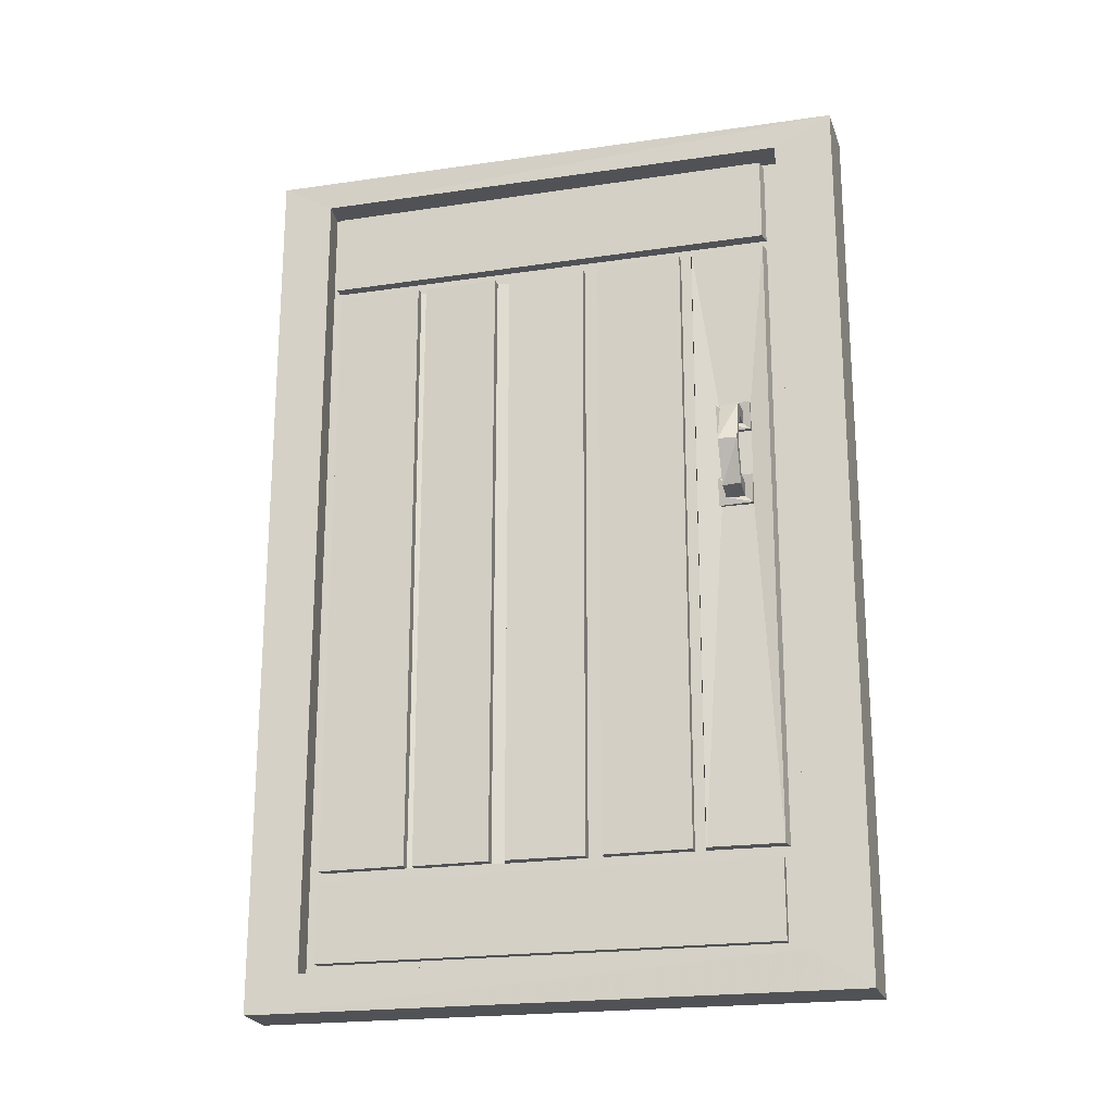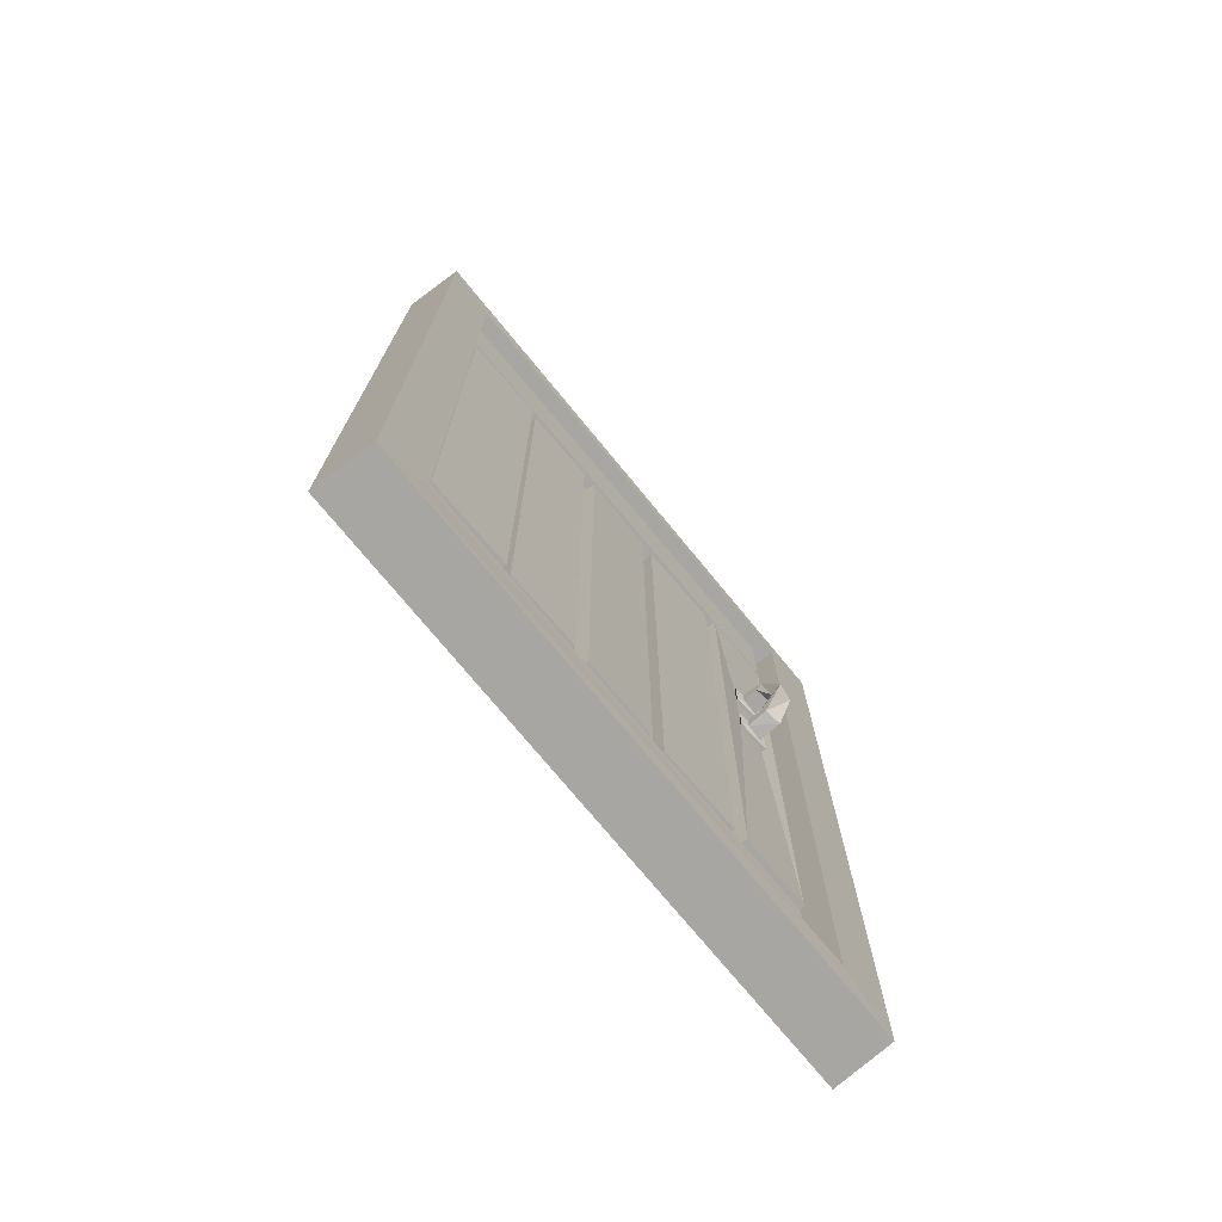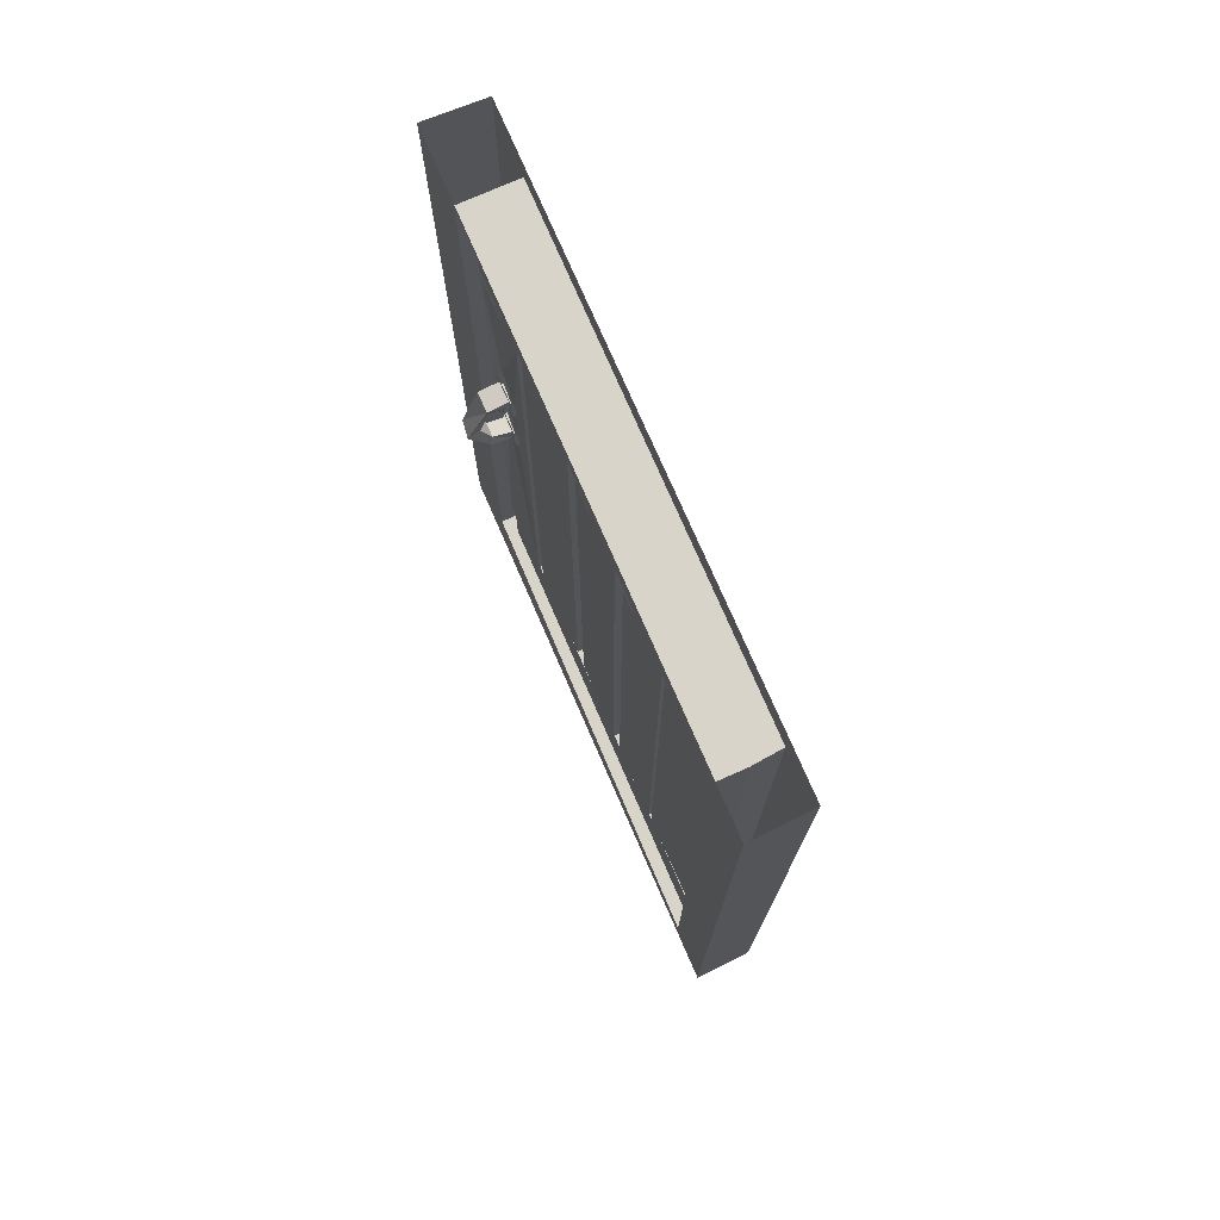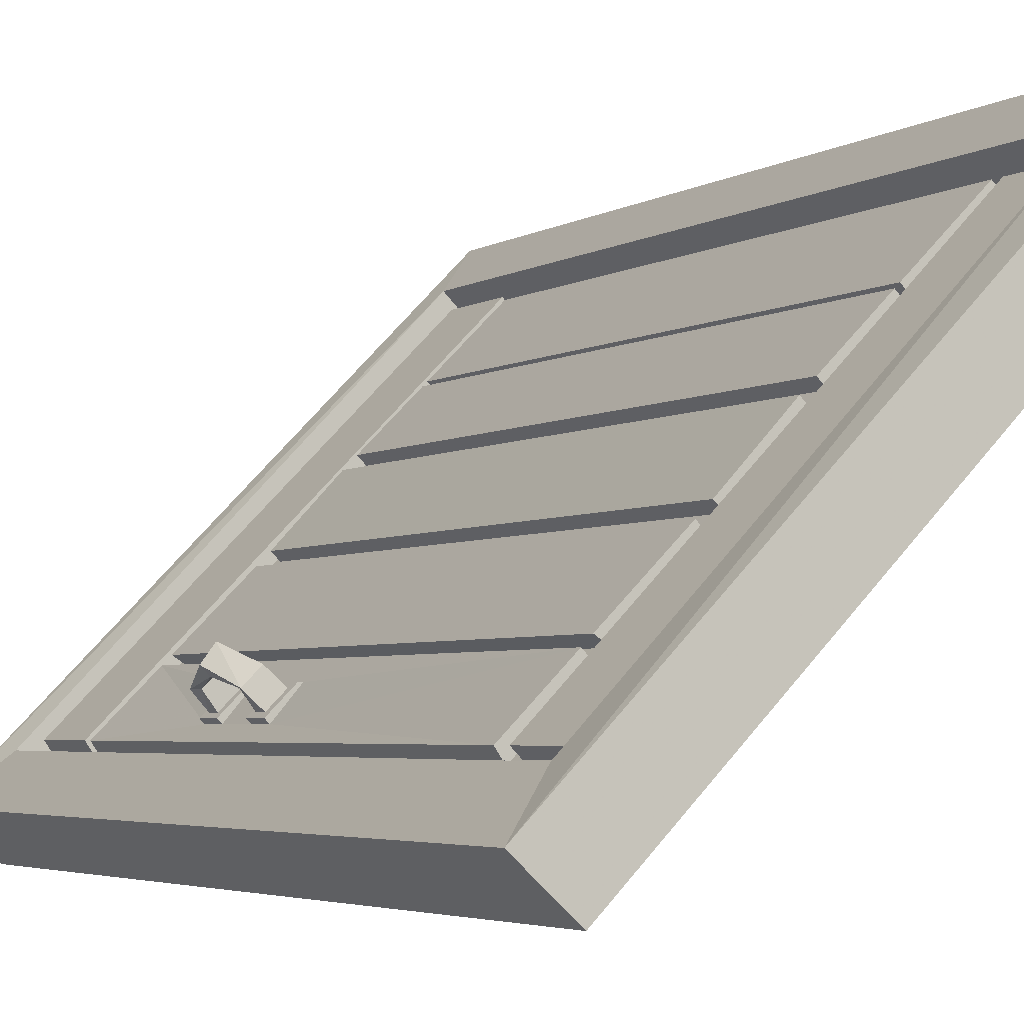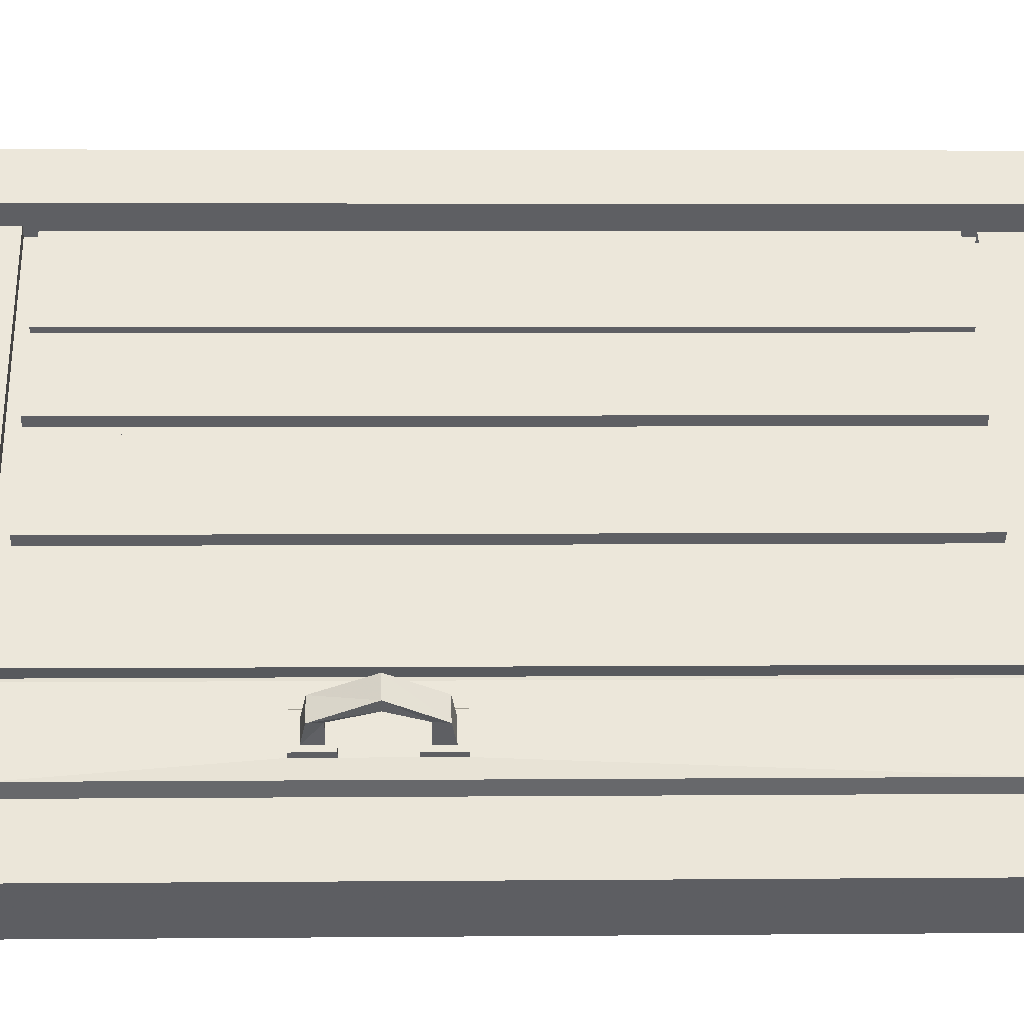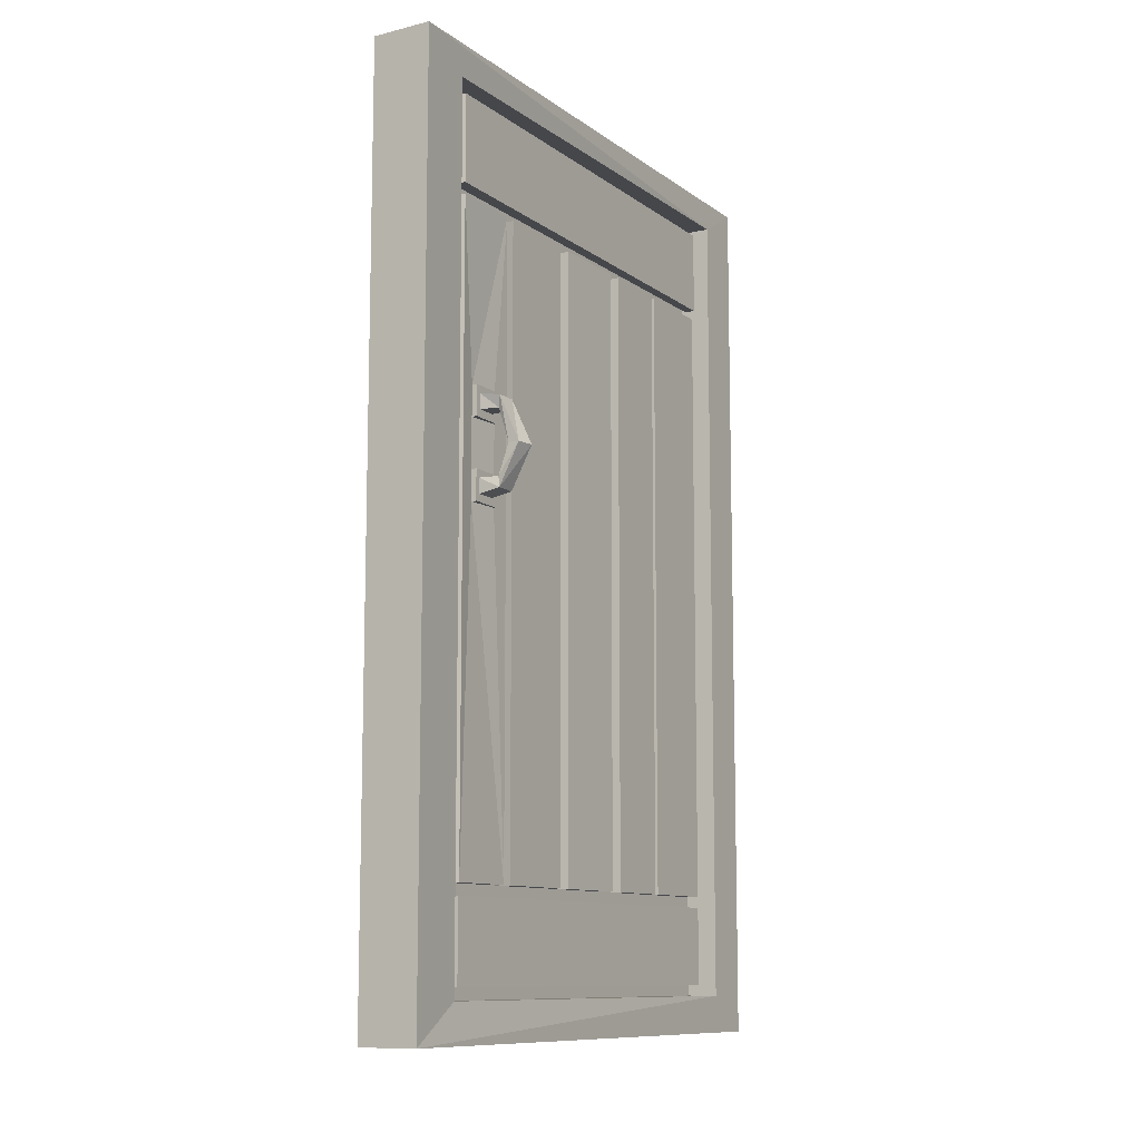
<metadata>
{"format":"obj","ext":"obj","renderer":"f3d","projection":"perspective","resolution":1024,"background":"white","views":[{"elev":-21.2,"azim":149.0,"up":"+Y"},{"elev":-74.2,"azim":83.9,"up":"+Y"},{"elev":75.2,"azim":21.0,"up":"+Y"},{"elev":-3.6,"azim":-26.9,"up":"+Z"},{"elev":4.1,"azim":-91.9,"up":"+Z"},{"elev":-10.3,"azim":-105.3,"up":"+Y"}]}
</metadata>
<code>
v -0.007812 -0.2812 -0.07812
v 0.1094 -0.2812 0.03906
v 0.1094 -1.586 0.03906
v -0.007812 -1.586 -0.07812
v -0.02344 -1.586 -0.0625
v -0.02344 -0.2812 -0.0625
v -0.04688 -0.2812 -0.08594
v -0.04688 -1.586 -0.08594
v -0.03125 -1.586 -0.1016
v -0.03125 -0.2812 -0.1016
v -0.1562 -0.2812 -0.2344
v -0.1562 -1.586 -0.2344
v -0.1719 -1.586 -0.2188
v -0.1719 -0.2812 -0.2188
v -0.1875 -0.2812 -0.2344
v -0.1875 -1.586 -0.2344
v 0.09375 -0.2812 0.0625
v 0.09375 -1.586 0.0625
v 0.1328 -0.2812 0.0625
v 0.2422 -0.2812 0.1797
v 0.2422 -1.586 0.1797
v 0.1328 -1.586 0.0625
v 0.1172 -1.586 0.07812
v 0.1172 -0.2812 0.07812
v 0.2266 -0.2812 0.1953
v 0.2266 -1.586 0.1953
v 0.2578 -0.2812 0.1875
v 0.3828 -0.2812 0.3203
v 0.3828 -1.586 0.3203
v 0.2578 -1.586 0.1875
v 0.2422 -1.586 0.2031
v 0.2422 -0.2812 0.2031
v 0.3672 -0.2812 0.3359
v 0.3672 -1.586 0.3359
v -0.2109 -0.875 -0.2891
v -0.2031 -0.875 -0.2891
v -0.2031 -0.8125 -0.2891
v -0.2109 -0.8125 -0.2891
v -0.1719 -0.7656 -0.2578
v -0.1719 -1.586 -0.2578
v -0.2812 -1.586 -0.3672
v -0.2578 -0.875 -0.3359
v -0.25 -0.875 -0.3438
v -0.2109 -0.8594 -0.3047
v -0.2109 -0.8281 -0.3047
v -0.2422 -0.8281 -0.3281
v -0.25 -0.8125 -0.3438
v -0.2422 -0.8594 -0.3281
v -0.2578 -0.8125 -0.3359
v -0.2812 -0.7656 -0.3672
v -0.2578 -0.7109 -0.3359
v -0.2109 -0.7109 -0.2891
v -0.2109 -0.6484 -0.2891
v -0.1719 -0.2812 -0.2578
v -0.1875 -1.211 -0.2344
v -0.3047 -1.586 -0.3516
v -0.3047 -1.211 -0.3516
v -0.2031 -0.8516 -0.3672
v -0.1797 -0.8516 -0.3359
v -0.1875 -0.8281 -0.3281
v -0.1484 -0.7656 -0.3672
v -0.1719 -0.7656 -0.3516
v -0.2109 -0.8281 -0.3594
v -0.1797 -0.7656 -0.3906
v -0.2031 -0.6719 -0.3672
v -0.1797 -0.6719 -0.3359
v -0.1875 -0.6953 -0.3281
v -0.1953 -0.7656 -0.375
v -0.2031 -0.7109 -0.2891
v -0.2031 -0.6484 -0.2891
v -0.25 -0.7109 -0.3438
v -0.2578 -0.6484 -0.3359
v -0.25 -0.6484 -0.3438
v -0.2422 -0.6953 -0.3281
v -0.2109 -0.6953 -0.3047
v -0.2422 -0.6641 -0.3281
v -0.2109 -0.6953 -0.3594
v -0.2109 -0.6641 -0.3047
v -0.2812 -0.2812 -0.3672
v -0.3047 -0.2812 -0.3516
v -0.4688 0 -0.4141
v -0.4688 -1.875 -0.4141
v -0.375 -1.797 -0.3281
v -0.375 -0.0625 -0.3281
v 0.3359 -0.0625 0.4062
v 0.4141 0 0.4844
v 0.3359 -1.797 0.4062
v 0.4141 -1.875 0.4844
v 0.5 -1.875 0.3906
v 0.5 0 0.3906
v 0.4219 -1.797 0.3125
v 0.4219 -0.0625 0.3125
v -0.375 0 -0.5
v -0.2891 -0.0625 -0.4141
v -0.375 -1.875 -0.5
v 0.3828 -1.797 0.3594
v -0.3359 -1.797 -0.3672
v -0.3359 -0.0625 -0.3672
v 0.3828 -0.0625 0.3594
v -0.2891 -1.797 -0.4141
v 0.0625 -0.2812 0.09375
v -0.05469 -0.2812 -0.03125
v -0.05469 -1.586 -0.03125
v 0.0625 -1.586 0.09375
v 0.07812 -1.586 0.07812
v 0.07812 -0.2812 0.07812
v 0.1016 -0.2812 0.1016
v 0.1016 -1.586 0.1016
v 0.08594 -1.586 0.1172
v 0.08594 -0.2812 0.1172
v 0.1953 -0.2812 0.2266
v 0.1953 -1.586 0.2266
v 0.2109 -1.586 0.2109
v 0.2109 -0.2812 0.2109
v 0.2188 -0.2812 0.2188
v 0.2188 -1.586 0.2188
v 0.2031 -1.586 0.2344
v 0.2031 -0.2812 0.2344
v 0.3359 -0.2812 0.3672
v 0.3359 -1.586 0.3672
v 0.3516 -1.586 0.3516
v 0.3516 -0.2812 0.3516
v -0.03906 -0.2812 -0.04688
v -0.03906 -1.586 -0.04688
v -0.07812 -0.2812 -0.05469
v -0.2109 -0.2812 -0.1875
v -0.2109 -1.586 -0.1875
v -0.07812 -1.586 -0.05469
v -0.0625 -1.586 -0.07031
v -0.0625 -0.2812 -0.07031
v -0.1875 -0.2812 -0.2031
v -0.1875 -1.586 -0.2031
v -0.3047 -0.875 -0.2891
v -0.3125 -0.875 -0.2812
v -0.3125 -0.8125 -0.2812
v -0.3047 -0.8125 -0.2891
v -0.3359 -0.7656 -0.3125
v -0.3359 -1.586 -0.3125
v -0.2266 -1.586 -0.2031
v -0.2578 -0.875 -0.2344
v -0.2656 -0.875 -0.2344
v -0.3047 -0.8594 -0.2734
v -0.3047 -0.8281 -0.2734
v -0.2734 -0.8281 -0.2422
v -0.2656 -0.8125 -0.2344
v -0.2734 -0.8594 -0.2422
v -0.2578 -0.8125 -0.2344
v -0.2266 -0.7656 -0.2031
v -0.2578 -0.7109 -0.2344
v -0.3047 -0.7109 -0.2891
v -0.3047 -0.6484 -0.2891
v -0.3359 -0.2812 -0.3125
v -0.3203 -1.211 -0.3359
v -0.3203 -1.586 -0.3359
v -0.2109 -1.586 -0.2188
v -0.2109 -1.211 -0.2188
v -0.3047 -0.8516 -0.2109
v -0.3359 -0.8516 -0.2422
v -0.3281 -0.8281 -0.2422
v -0.3594 -0.7656 -0.2109
v -0.3438 -0.7656 -0.2266
v -0.3047 -0.8281 -0.2188
v -0.3359 -0.7656 -0.1797
v -0.3047 -0.6719 -0.2109
v -0.3359 -0.6719 -0.2422
v -0.3281 -0.6953 -0.2422
v -0.3203 -0.7656 -0.2031
v -0.3125 -0.7109 -0.2812
v -0.3125 -0.6484 -0.2812
v -0.2656 -0.7109 -0.2344
v -0.2578 -0.6484 -0.2344
v -0.2656 -0.6484 -0.2344
v -0.2734 -0.6953 -0.2422
v -0.3047 -0.6953 -0.2734
v -0.2734 -0.6641 -0.2422
v -0.3047 -0.6953 -0.2188
v -0.3047 -0.6641 -0.2734
v -0.2266 -0.2812 -0.2031
v -0.3203 -0.2812 -0.3359
v -0.2109 -0.2812 -0.2188
v -0.2812 -1.609 -0.3594
v 0.3828 -1.609 0.3203
v 0.3828 -1.773 0.3203
v -0.2812 -1.773 -0.3594
v -0.2969 -1.773 -0.3438
v -0.2969 -1.609 -0.3438
v 0.3672 -1.609 0.3359
v 0.3672 -1.773 0.3359
v 0.3359 -1.609 0.3672
v -0.3281 -1.609 -0.3125
v -0.3281 -1.773 -0.3125
v 0.3359 -1.773 0.3672
v 0.3516 -1.773 0.3516
v 0.3516 -1.609 0.3516
v -0.3125 -1.609 -0.3281
v -0.3125 -1.773 -0.3281
v -0.2812 -0.07812 -0.3672
v 0.3906 -0.07812 0.3281
v 0.3906 -0.2578 0.3281
v -0.2812 -0.2578 -0.3672
v -0.3047 -0.2578 -0.3516
v -0.3047 -0.07812 -0.3516
v 0.375 -0.07812 0.3438
v 0.375 -0.2578 0.3438
v 0.3438 -0.07812 0.375
v -0.3359 -0.07812 -0.3125
v -0.3359 -0.2578 -0.3125
v 0.3438 -0.2578 0.375
v 0.3594 -0.2578 0.3594
v 0.3594 -0.07812 0.3594
v -0.3203 -0.07812 -0.3359
v -0.3203 -0.2578 -0.3359
f 1 2 3
f 1 3 4
f 1 4 5
f 1 5 6
f 7 8 9
f 7 9 10
f 10 9 11
f 11 9 12
f 11 12 13
f 11 13 14
f 3 2 17
f 3 17 18
f 3 18 4
f 4 18 5
f 19 20 21
f 19 21 22
f 19 22 23
f 19 23 24
f 21 20 25
f 21 25 26
f 21 26 22
f 22 26 23
f 27 28 29
f 27 29 30
f 27 30 31
f 27 31 32
f 29 28 33
f 29 33 34
f 29 34 30
f 30 34 31
f 12 9 8
f 12 8 13
f 35 38 39
f 35 39 40
f 35 40 41
f 35 41 42
f 49 42 50
f 49 50 51
f 49 51 52
f 49 52 38
f 38 52 39
f 39 52 53
f 39 53 54
f 39 54 55
f 39 55 16
f 39 16 40
f 40 16 41
f 41 16 56
f 41 56 57
f 41 57 50
f 41 50 42
f 53 72 79
f 53 79 54
f 55 54 15
f 80 79 50
f 80 50 57
f 72 51 50
f 72 50 79
f 84 98 99
f 84 99 85
f 99 98 94
f 99 94 92
f 101 102 103
f 101 103 104
f 101 104 105
f 101 105 106
f 107 108 109
f 107 109 110
f 110 109 111
f 111 109 112
f 111 112 113
f 111 113 114
f 115 116 117
f 115 117 118
f 118 117 119
f 119 117 120
f 119 120 121
f 119 121 122
f 103 102 123
f 103 123 124
f 103 124 104
f 104 124 105
f 125 126 127
f 125 127 128
f 125 128 129
f 125 129 130
f 127 126 131
f 127 131 132
f 127 132 128
f 128 132 129
f 112 109 108
f 112 108 113
f 120 117 116
f 120 116 121
f 133 136 137
f 133 137 138
f 133 138 139
f 133 139 140
f 147 140 148
f 147 148 149
f 147 149 150
f 147 150 136
f 136 150 137
f 137 150 151
f 137 151 152
f 137 152 153
f 137 153 154
f 137 154 138
f 138 154 139
f 139 154 155
f 139 155 156
f 139 156 148
f 139 148 140
f 151 171 178
f 151 178 152
f 153 152 179
f 180 178 148
f 180 148 156
f 171 149 148
f 171 148 178
f 181 182 183
f 181 183 184
f 181 184 185
f 181 185 186
f 183 182 187
f 183 187 188
f 183 188 184
f 184 188 185
f 189 190 191
f 189 191 192
f 189 192 193
f 189 193 194
f 191 190 195
f 191 195 196
f 191 196 192
f 192 196 193
f 197 198 199
f 197 199 200
f 197 200 201
f 197 201 202
f 199 198 203
f 199 203 204
f 199 204 200
f 200 204 201
f 205 206 207
f 205 207 208
f 205 208 209
f 205 209 210
f 207 206 211
f 207 211 212
f 207 212 208
f 208 212 209
f 6 5 7
f 7 5 8
f 14 13 15
f 15 13 16
f 24 23 17
f 17 23 18
f 32 31 25
f 25 31 26
f 81 82 83
f 81 83 84
f 81 84 85
f 81 85 86
f 86 85 87
f 86 87 88
f 90 89 91
f 90 91 92
f 90 92 93
f 93 92 94
f 93 94 95
f 82 88 87
f 82 87 83
f 83 87 96
f 83 96 97
f 96 99 98
f 96 98 97
f 96 97 99
f 96 91 97
f 97 91 100
f 97 98 99
f 89 95 100
f 89 100 91
f 94 100 95
f 106 105 107
f 107 105 108
f 114 113 115
f 115 113 116
f 130 129 123
f 123 129 124
f 131 180 155
f 131 155 132
f 35 36 37
f 35 37 38
f 36 43 44
f 36 44 45
f 36 45 37
f 37 45 46
f 37 46 47
f 47 46 48
f 47 48 43
f 47 43 49
f 49 43 42
f 43 48 44
f 44 59 45
f 45 59 60
f 60 59 61
f 60 61 62
f 60 62 63
f 60 63 58
f 60 58 59
f 61 64 65
f 61 65 66
f 61 66 62
f 62 66 67
f 62 67 68
f 62 68 63
f 63 68 58
f 63 58 48
f 63 48 46
f 52 69 70
f 52 70 53
f 71 51 72
f 71 72 73
f 71 73 74
f 71 74 75
f 71 75 69
f 73 76 74
f 74 76 65
f 74 65 77
f 75 67 78
f 75 78 69
f 69 78 70
f 70 78 76
f 70 76 73
f 66 65 77
f 66 77 67
f 67 77 68
f 68 77 64
f 68 64 58
f 66 65 76
f 66 76 78
f 66 78 67
f 64 77 65
f 133 134 135
f 133 135 136
f 134 141 142
f 134 142 143
f 134 143 135
f 135 143 144
f 135 144 145
f 145 144 146
f 145 146 141
f 145 141 147
f 147 141 140
f 141 146 142
f 142 158 143
f 143 158 159
f 159 158 160
f 159 160 161
f 159 161 162
f 159 162 157
f 159 157 158
f 160 163 164
f 160 164 165
f 160 165 161
f 161 165 166
f 161 166 167
f 161 167 162
f 162 167 157
f 162 157 146
f 162 146 144
f 150 168 169
f 150 169 151
f 170 149 171
f 170 171 172
f 170 172 173
f 170 173 174
f 170 174 168
f 172 175 173
f 173 175 164
f 173 164 176
f 174 166 177
f 174 177 168
f 168 177 169
f 169 177 175
f 169 175 172
f 165 164 176
f 165 176 166
f 166 176 167
f 167 176 163
f 167 163 157
f 165 164 175
f 165 175 177
f 165 177 166
f 163 176 164
f 35 42 36
f 36 42 43
f 44 48 58
f 44 58 59
f 59 58 64
f 59 64 61
f 71 69 51
f 51 69 52
f 74 77 75
f 75 77 67
f 133 140 134
f 134 140 141
f 142 146 157
f 142 157 158
f 158 157 163
f 158 163 160
f 170 168 149
f 149 168 150
f 173 176 174
f 174 176 166
f 86 88 89
f 86 89 90
f 83 97 84
f 84 97 98
f 97 100 94
f 97 94 98
f 93 95 81
f 81 95 82
f 82 95 88
f 85 99 87
f 87 99 96
f 96 99 91
f 99 92 91
f 95 89 88

</code>
